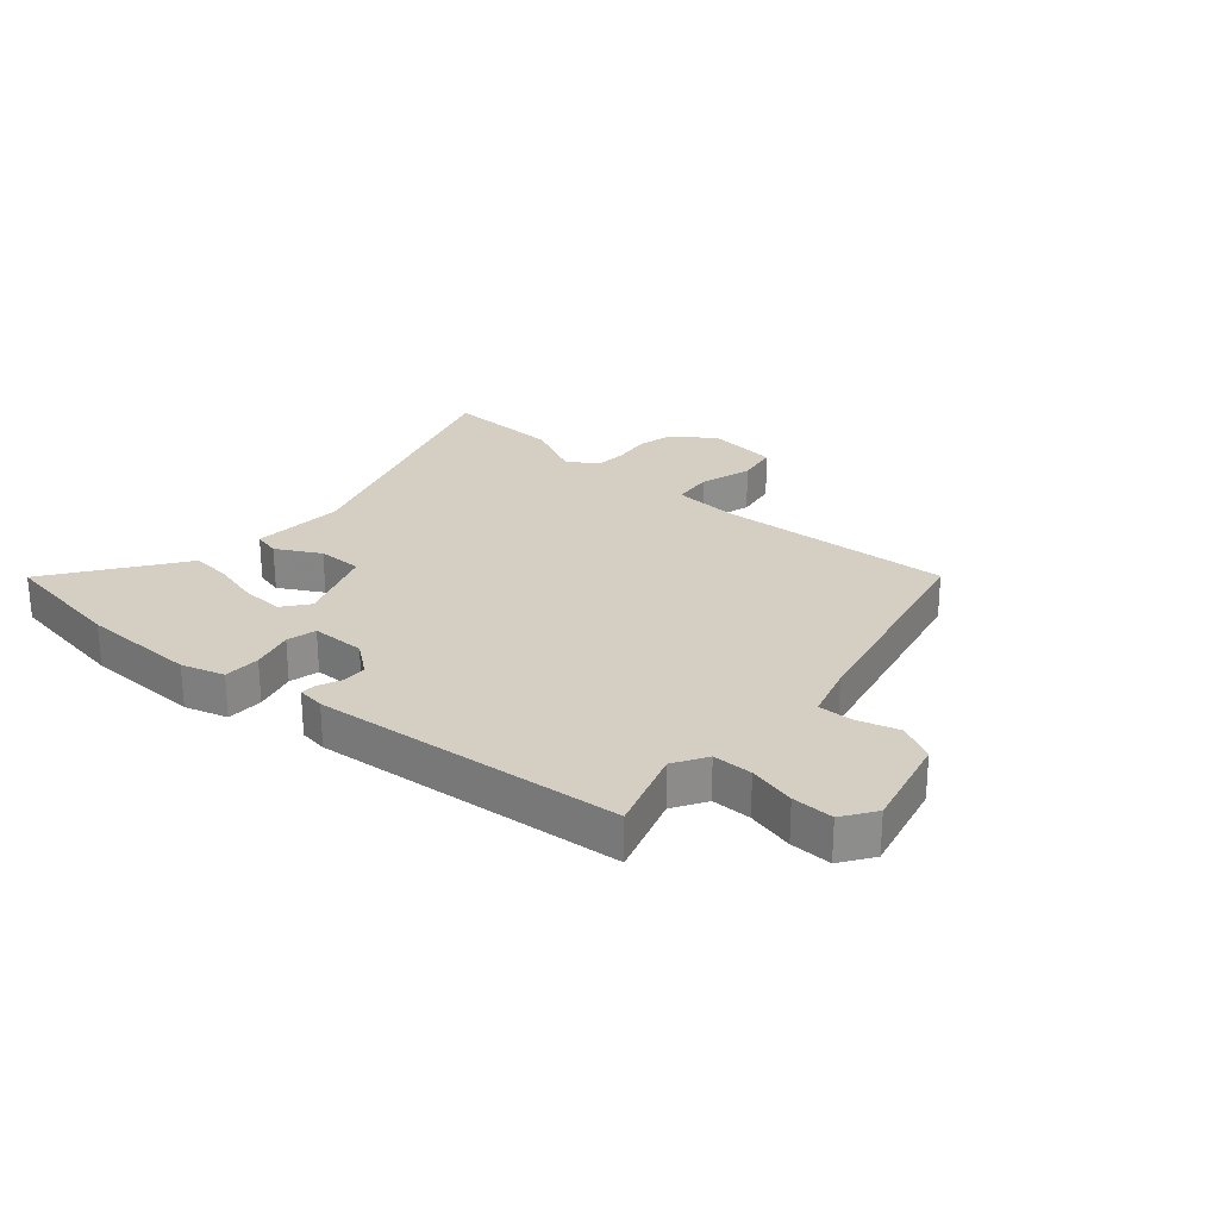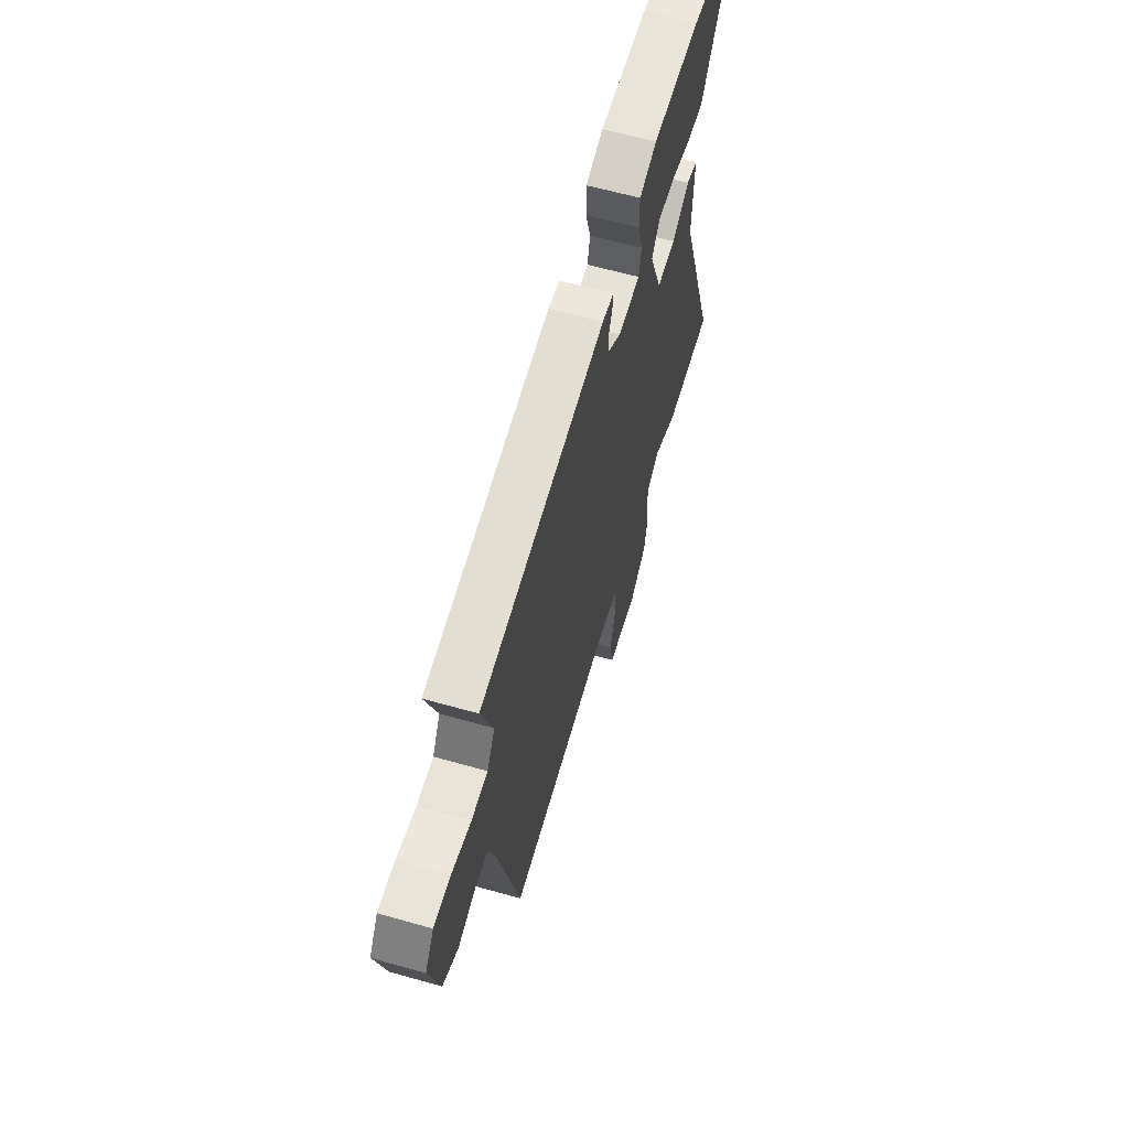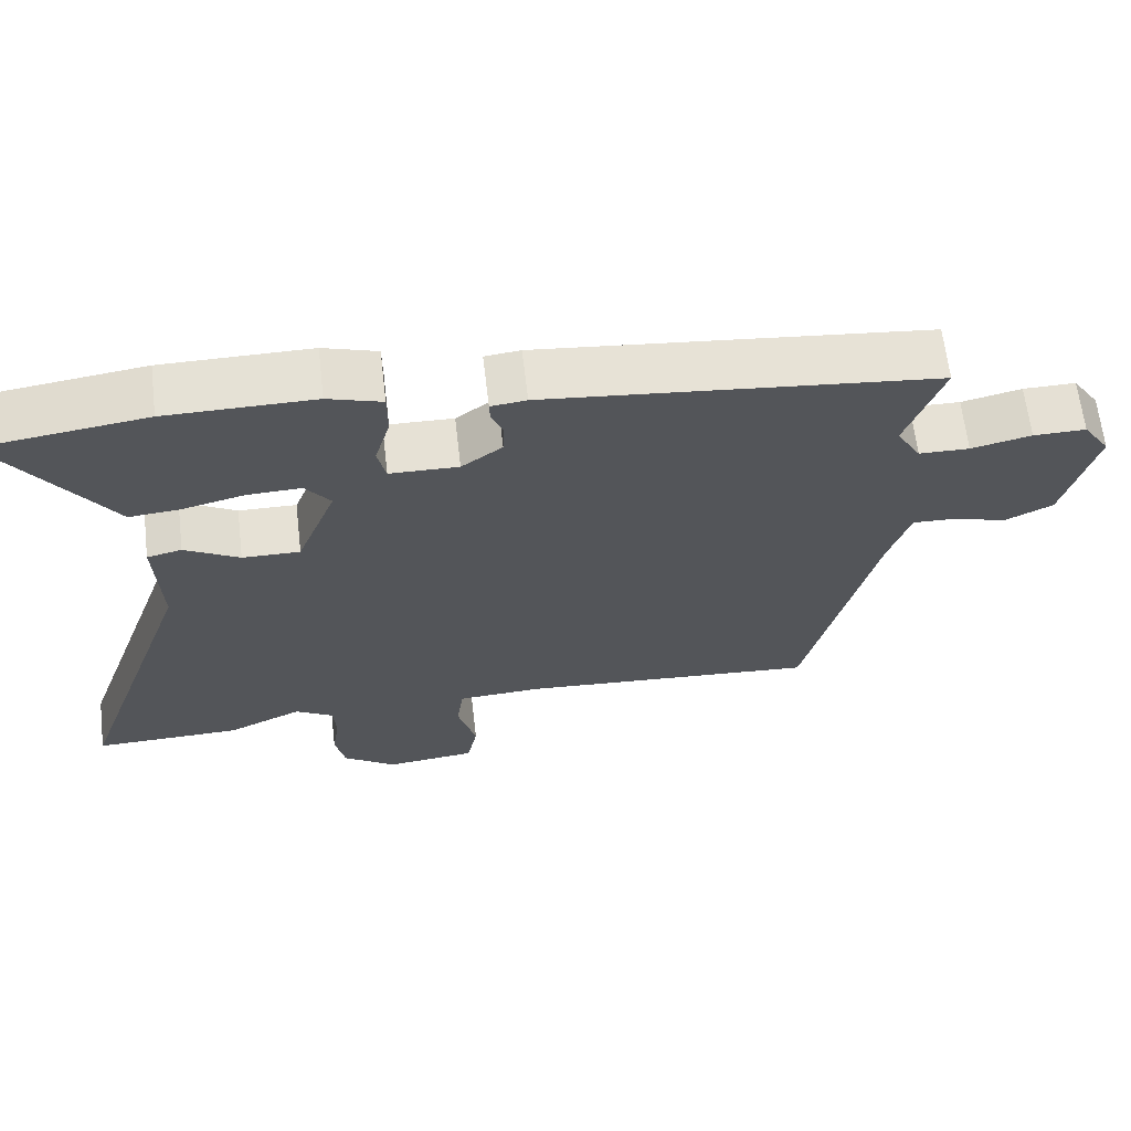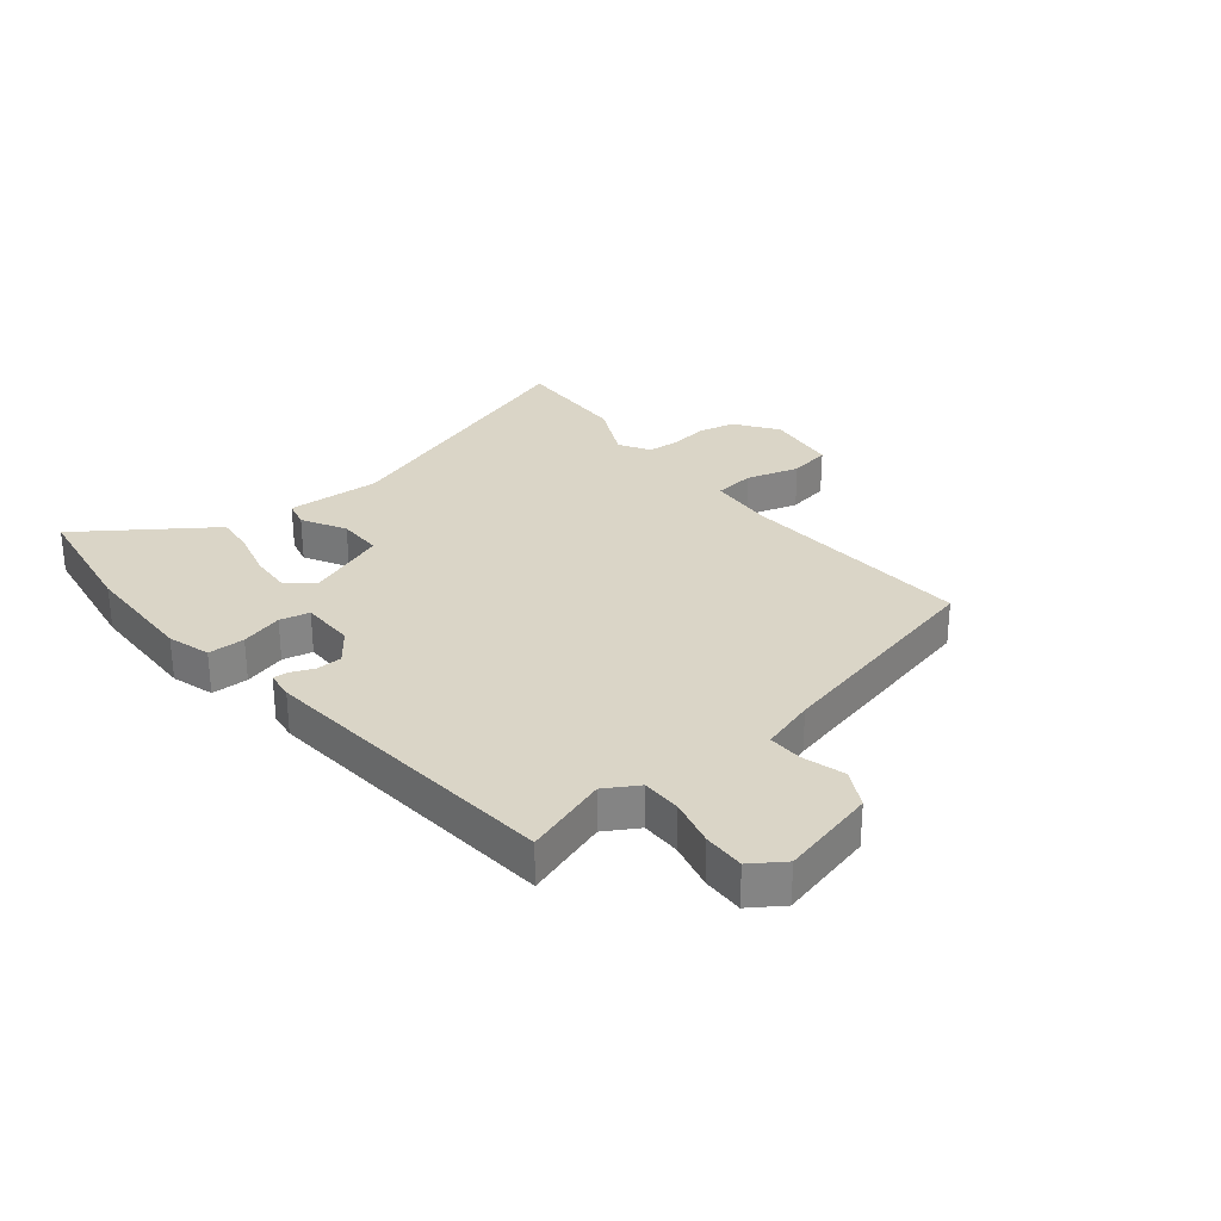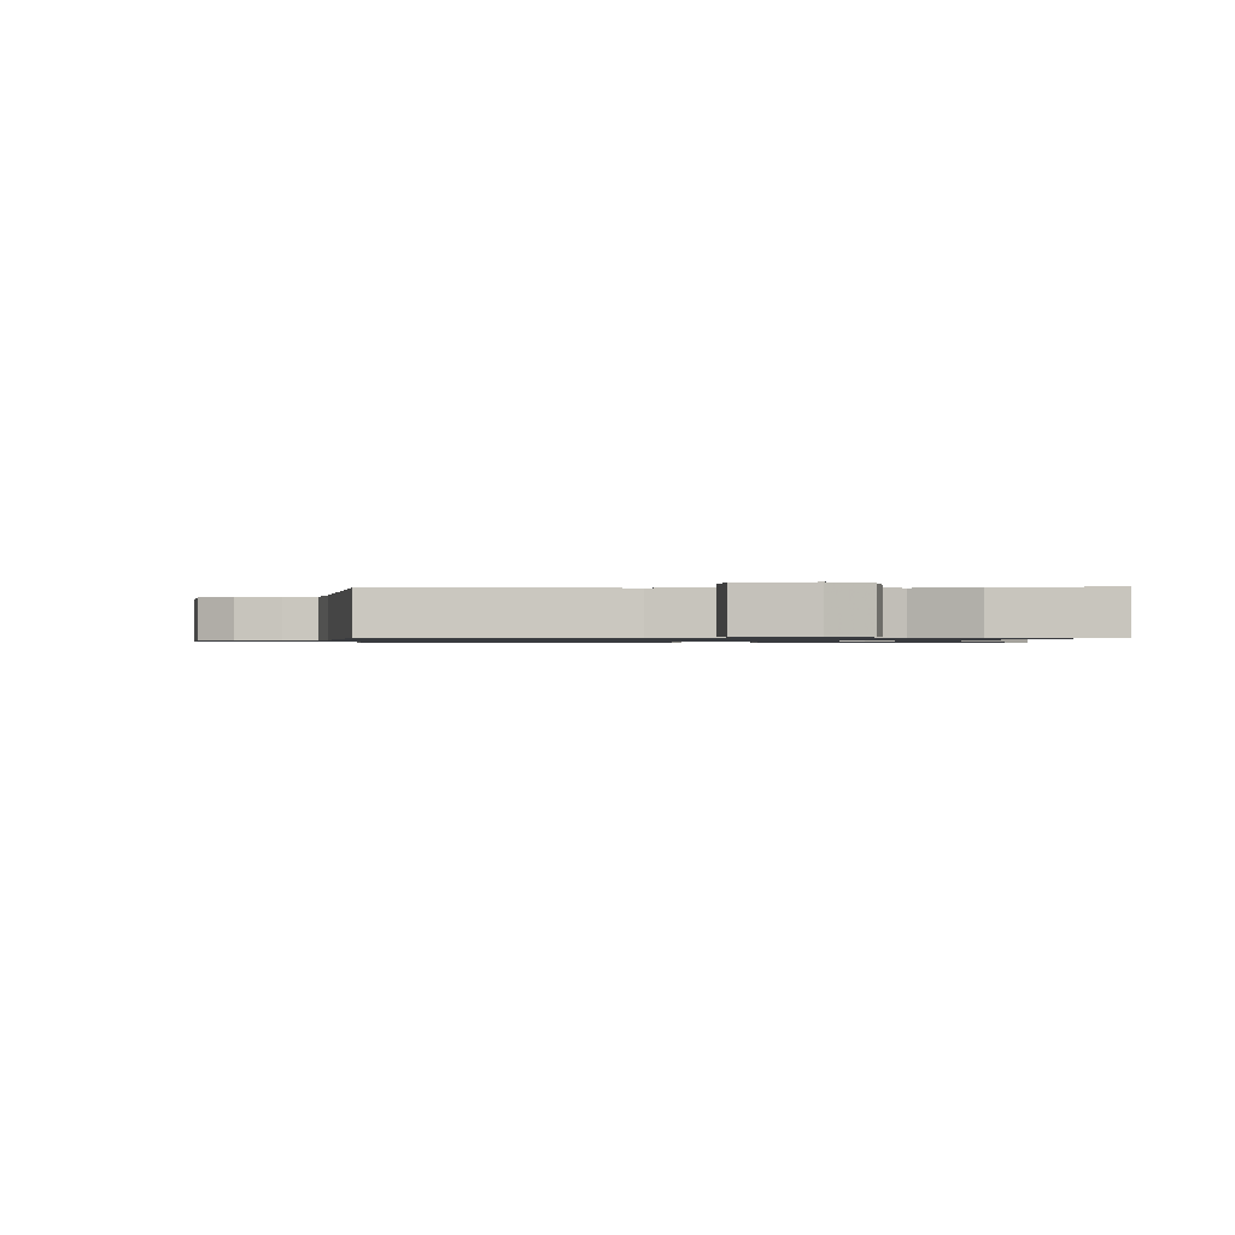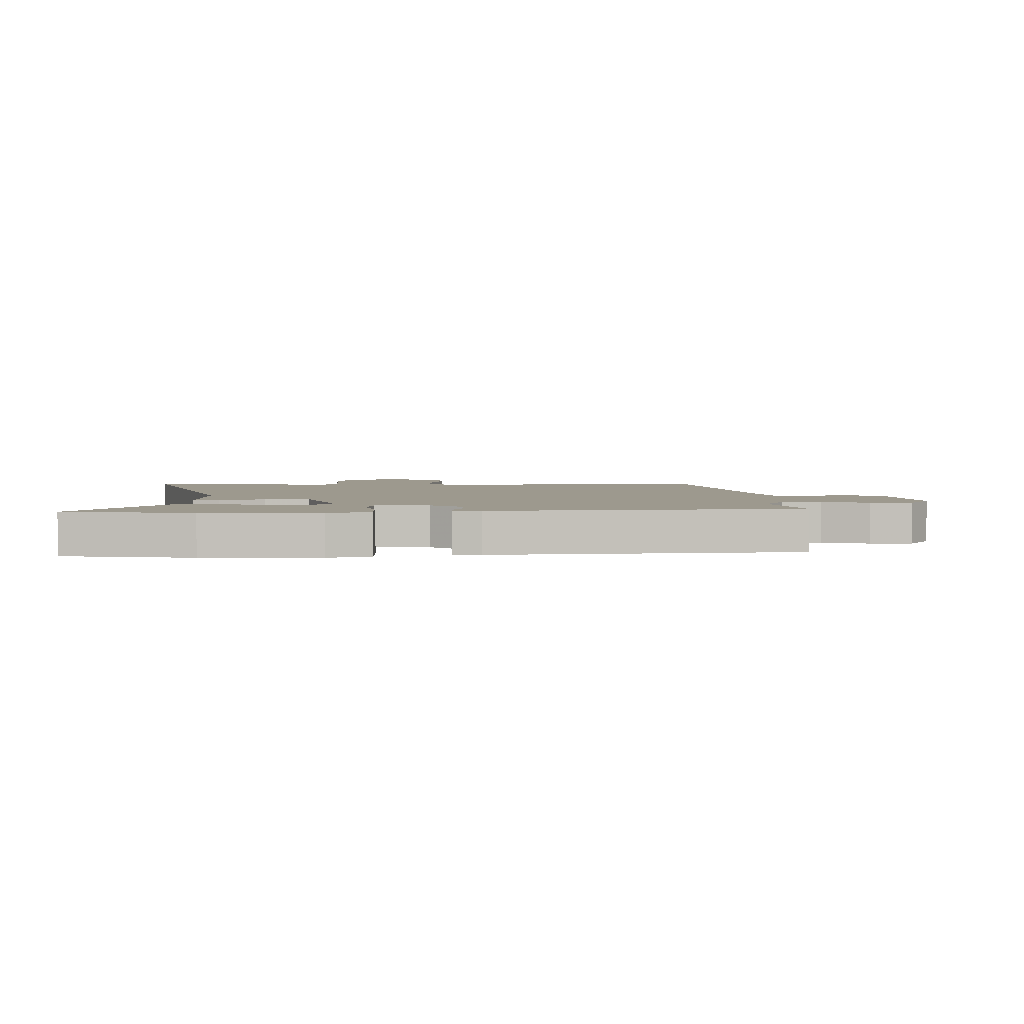
<metadata>
{"format":"obj","ext":"obj","renderer":"f3d","projection":"perspective","resolution":1024,"background":"white","views":[{"elev":25.6,"azim":41.9,"up":"+Y"},{"elev":61.6,"azim":106.1,"up":"+Z"},{"elev":64.9,"azim":-6.7,"up":"+Z"},{"elev":29.0,"azim":51.7,"up":"+Y"},{"elev":-1.0,"azim":-178.2,"up":"+Y"},{"elev":3.4,"azim":-0.2,"up":"+Y"}]}
</metadata>
<code>
v 0.519 0.07 0.398
v 0.47 0.07 0.256
v 0.503 0.07 0.199
v 0.571 0.07 0.198
v 0.652 0.07 0.217
v 0.723 0.07 0.218
v 0.76 0.07 0.162
v 0.718 0.07 -0.002
v 0.653 0.07 -0.035
v 0.581 0.07 -0.013
v 0.522 0.07 -0.011
v 0.493 0.07 -0.103
v 0.399 0.07 -0.493
v -0.007 0.07 -0.465
v -0.122 0.07 -0.472
v -0.131 0.07 -0.542
v -0.106 0.07 -0.633
v -0.12 0.07 -0.705
v -0.244 0.07 -0.719
v -0.316 0.07 -0.667
v -0.329 0.07 -0.603
v -0.319 0.07 -0.538
v -0.322 0.07 -0.483
v -0.374 0.07 -0.451
v -0.476 0.07 -0.499
v -0.677 0.07 -0.504
v -0.51 0.07 -0.028
v -0.516 0.07 0.133
v -0.469 0.07 0.144
v -0.395 0.07 0.102
v -0.317 0.07 0.101
v -0.263 0.07 0.239
v -0.297 0.07 0.284
v -0.37 0.07 0.281
v -0.455 0.07 0.26
v -0.523 0.07 0.254
v -0.548 0.07 0.291
v -0.675 0.07 0.476
v -0.452 0.07 0.507
v -0.252 0.07 0.508
v -0.179 0.07 0.485
v -0.179 0.07 0.422
v -0.2 0.07 0.35
v -0.189 0.07 0.299
v -0.096 0.07 0.297
v -0.041 0.07 0.338
v -0.039 0.07 0.382
v -0.055 0.07 0.421
v -0.056 0.07 0.447
v -0.008 0.07 0.453
v 0.519 0 0.398
v 0.47 0 0.256
v 0.503 0 0.199
v 0.571 0 0.198
v 0.652 0 0.217
v 0.723 0 0.218
v 0.76 0 0.162
v 0.718 0 -0.002
v 0.653 0 -0.035
v 0.581 0 -0.013
v 0.522 0 -0.011
v 0.493 0 -0.103
v 0.399 0 -0.493
v -0.007 0 -0.465
v -0.122 0 -0.472
v -0.131 0 -0.542
v -0.106 0 -0.633
v -0.12 0 -0.705
v -0.244 0 -0.719
v -0.316 0 -0.667
v -0.329 0 -0.603
v -0.319 0 -0.538
v -0.322 0 -0.483
v -0.374 0 -0.451
v -0.476 0 -0.499
v -0.677 0 -0.504
v -0.51 0 -0.028
v -0.516 0 0.133
v -0.469 0 0.144
v -0.395 0 0.102
v -0.317 0 0.101
v -0.263 0 0.239
v -0.297 0 0.284
v -0.37 0 0.281
v -0.455 0 0.26
v -0.523 0 0.254
v -0.548 0 0.291
v -0.675 0 0.476
v -0.452 0 0.507
v -0.252 0 0.508
v -0.179 0 0.485
v -0.179 0 0.422
v -0.2 0 0.35
v -0.189 0 0.299
v -0.096 0 0.297
v -0.041 0 0.338
v -0.039 0 0.382
v -0.055 0 0.421
v -0.056 0 0.447
v -0.008 0 0.453
f 47 48 49 50
f 46 47 50 1
f 45 46 1 2
f 44 45 2 3
f 40 41 42 43
f 40 43 44
f 37 38 39 40
f 37 40 44
f 34 35 36 37
f 33 34 37 44
f 32 33 44 3
f 27 28 29 30
f 27 30 31
f 24 25 26 27
f 23 24 27 31
f 22 23 31 32
f 20 21 22
f 16 17 18 19
f 15 16 19 20
f 12 13 14
f 11 12 14 15
f 7 8 9 10
f 7 10 11
f 4 5 6 7
f 3 4 7 11
f 32 3 11 15
f 15 20 22 32
f 100 99 98 97
f 51 100 97 96
f 52 51 96 95
f 53 52 95 94
f 93 92 91 90
f 94 93 90
f 90 89 88 87
f 94 90 87
f 87 86 85 84
f 94 87 84 83
f 53 94 83 82
f 80 79 78 77
f 81 80 77
f 77 76 75 74
f 81 77 74 73
f 82 81 73 72
f 72 71 70
f 69 68 67 66
f 70 69 66 65
f 64 63 62
f 65 64 62 61
f 60 59 58 57
f 61 60 57
f 57 56 55 54
f 61 57 54 53
f 65 61 53 82
f 82 72 70 65
f 1 51 52 2
f 2 52 53 3
f 3 53 54 4
f 4 54 55 5
f 5 55 56 6
f 6 56 57 7
f 7 57 58 8
f 8 58 59 9
f 9 59 60 10
f 10 60 61 11
f 11 61 62 12
f 12 62 63 13
f 13 63 64 14
f 14 64 65 15
f 15 65 66 16
f 16 66 67 17
f 17 67 68 18
f 18 68 69 19
f 19 69 70 20
f 20 70 71 21
f 21 71 72 22
f 22 72 73 23
f 23 73 74 24
f 24 74 75 25
f 25 75 76 26
f 26 76 77 27
f 27 77 78 28
f 28 78 79 29
f 29 79 80 30
f 30 80 81 31
f 31 81 82 32
f 32 82 83 33
f 33 83 84 34
f 34 84 85 35
f 35 85 86 36
f 36 86 87 37
f 37 87 88 38
f 38 88 89 39
f 39 89 90 40
f 40 90 91 41
f 41 91 92 42
f 42 92 93 43
f 43 93 94 44
f 44 94 95 45
f 45 95 96 46
f 46 96 97 47
f 47 97 98 48
f 48 98 99 49
f 49 99 100 50
f 50 100 51 1

</code>
